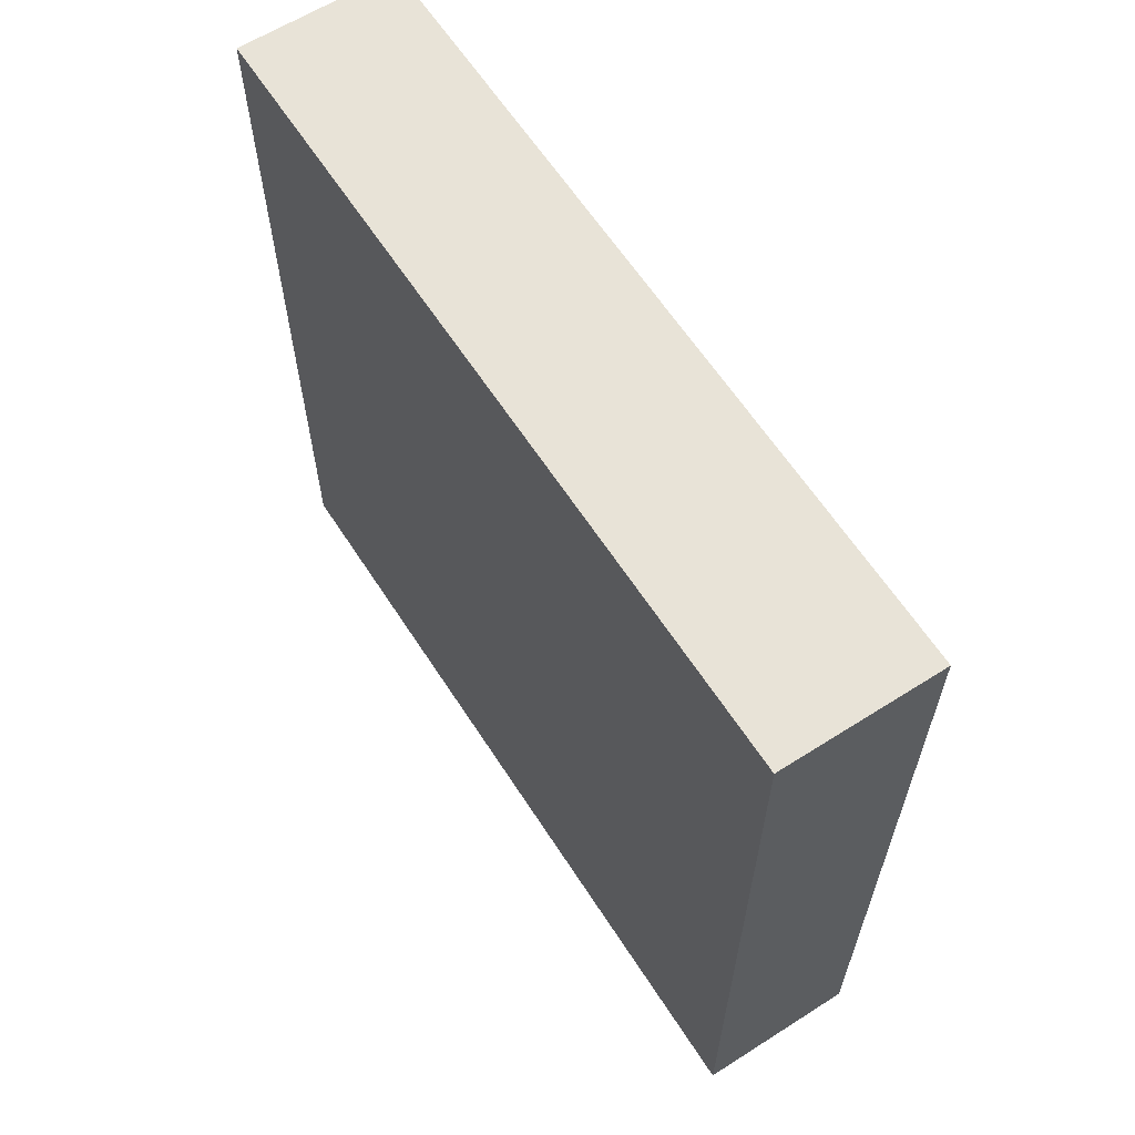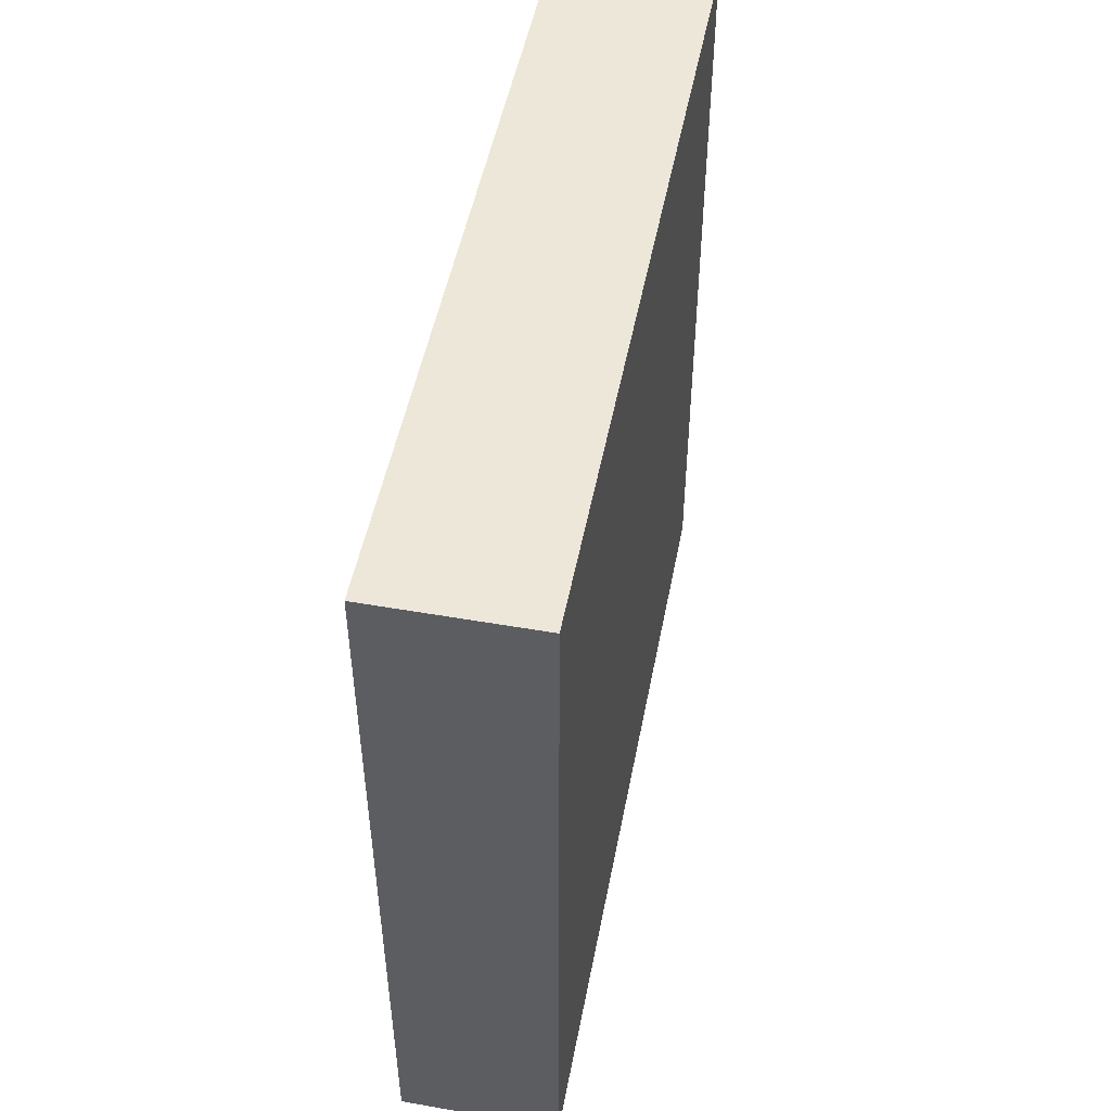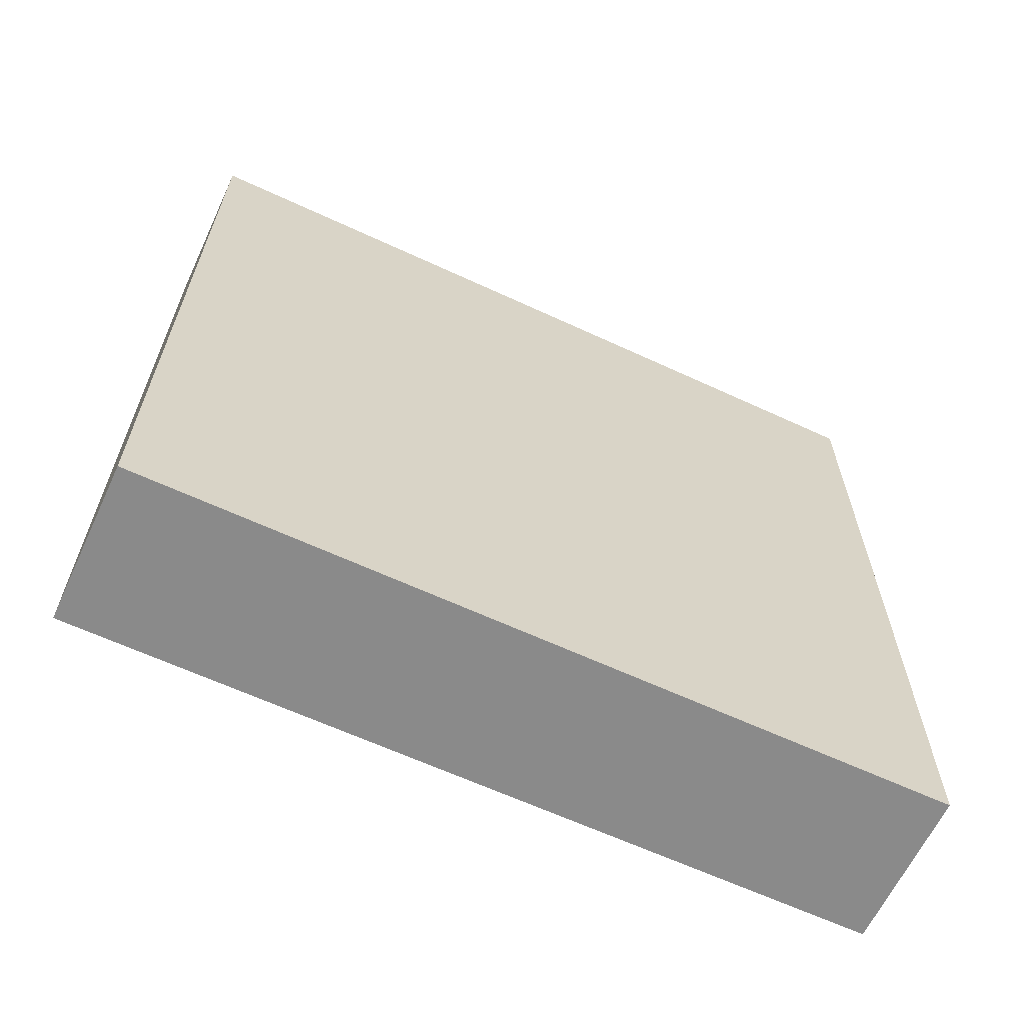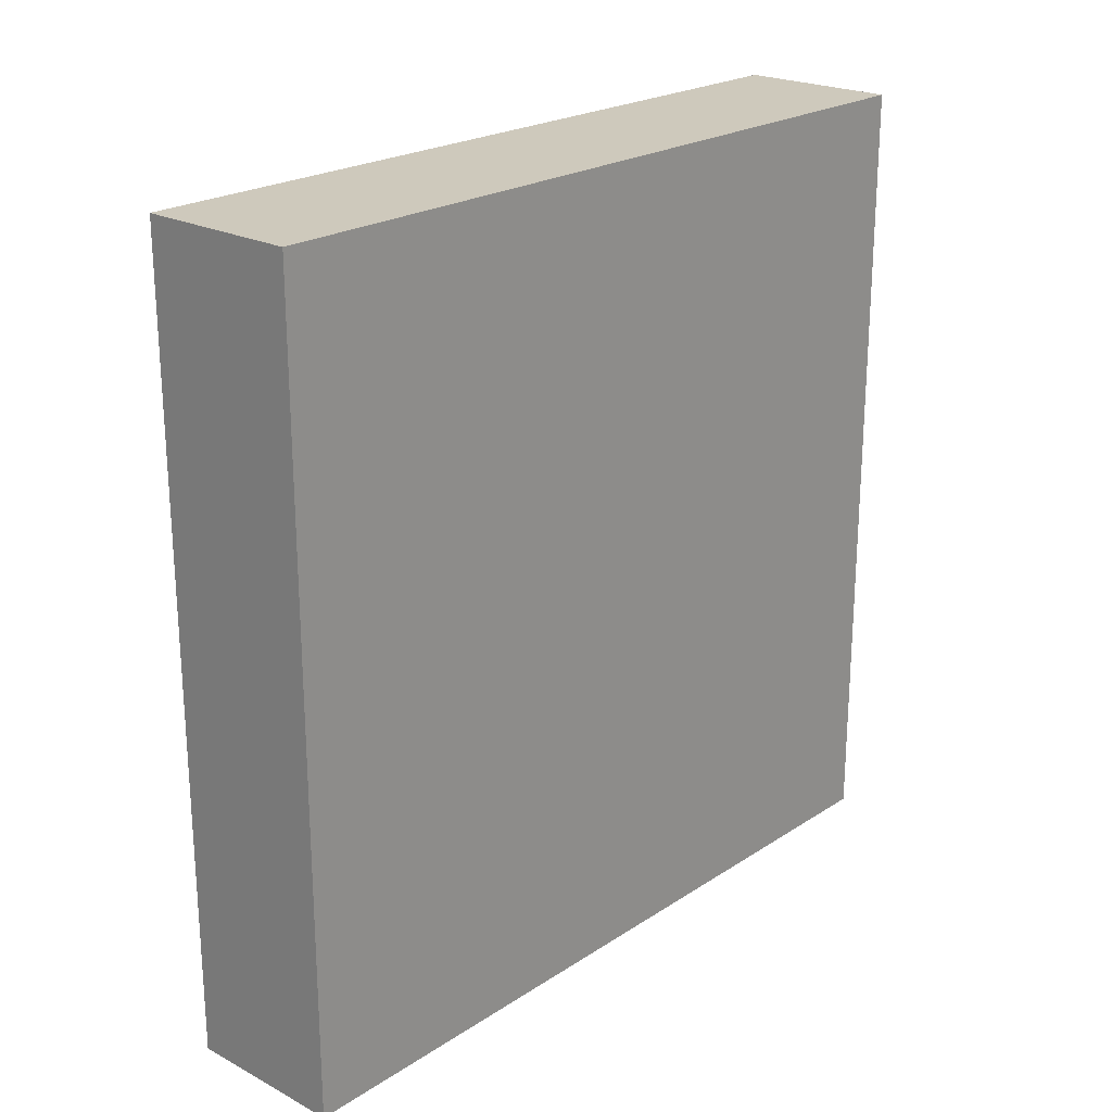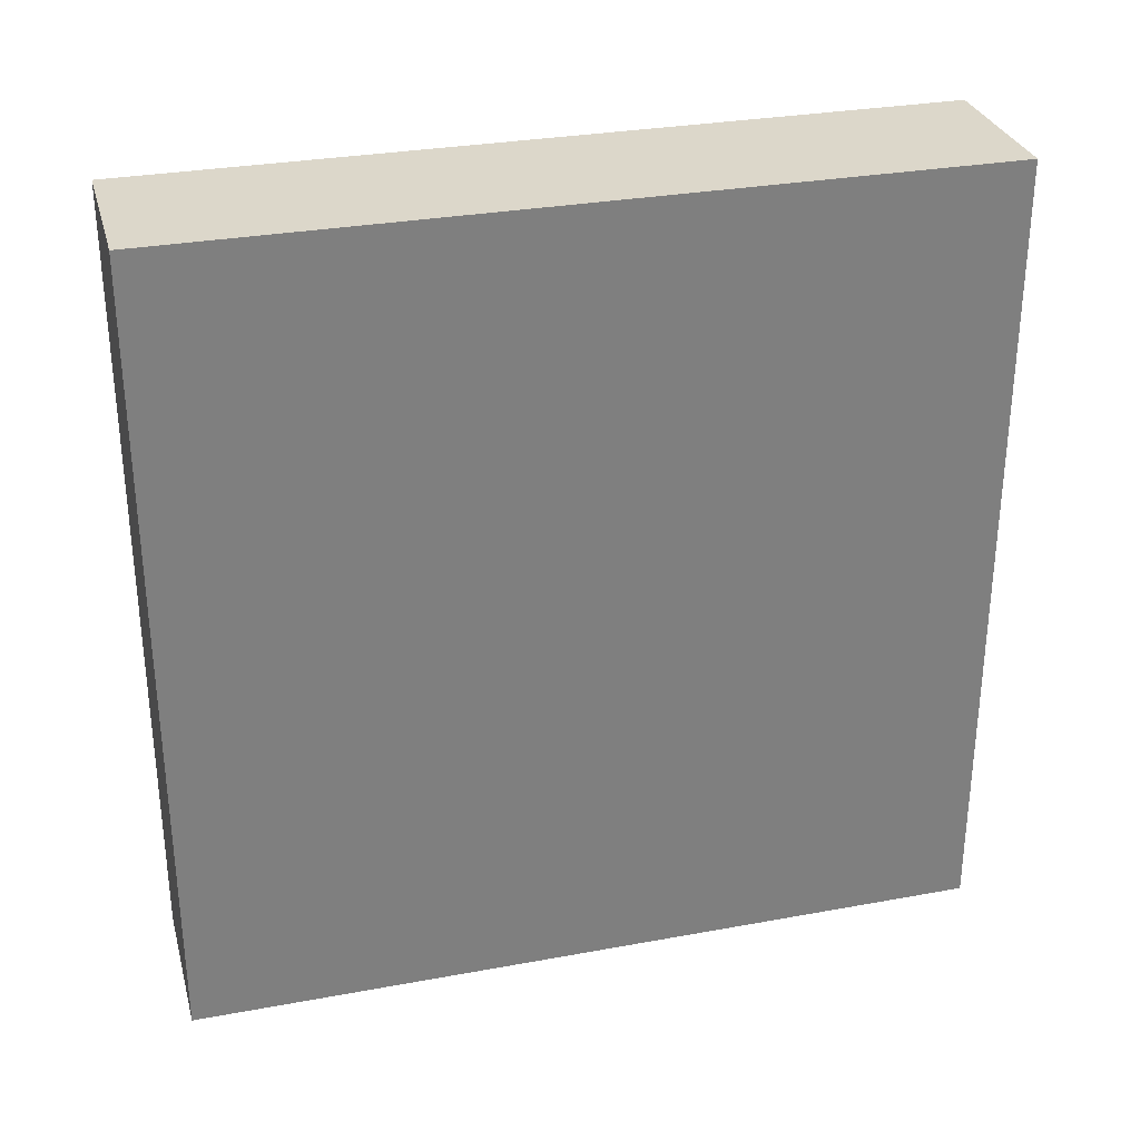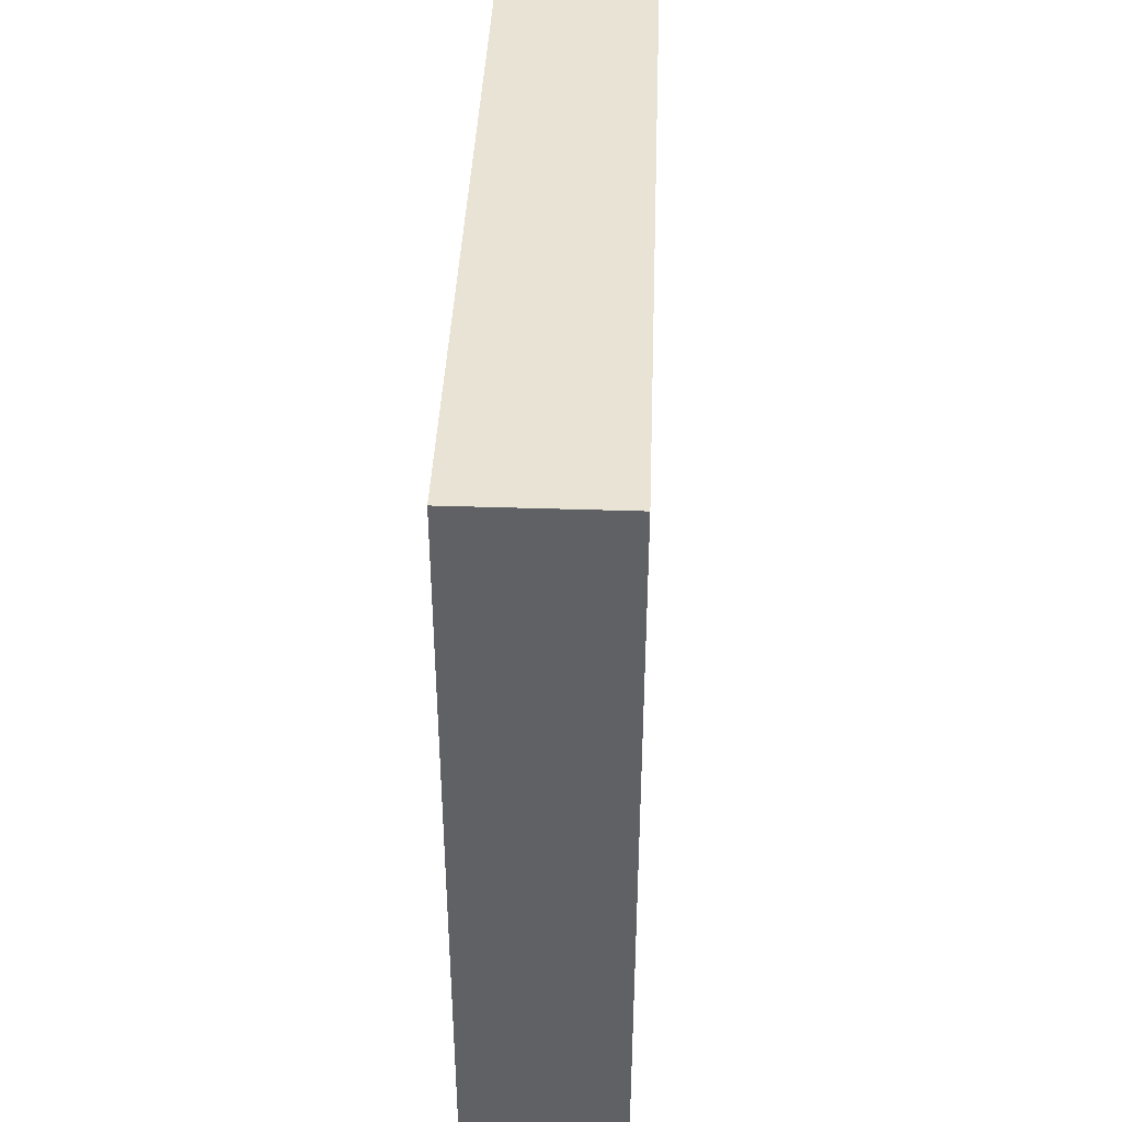
<metadata>
{"format":"obj","ext":"obj","renderer":"f3d","projection":"perspective","resolution":1024,"background":"white","views":[{"elev":62.2,"azim":-32.8,"up":"+Z"},{"elev":50.1,"azim":-169.1,"up":"+Z"},{"elev":-63.5,"azim":-115.1,"up":"+Y"},{"elev":22.5,"azim":42.0,"up":"+Y"},{"elev":30.4,"azim":75.1,"up":"+Y"},{"elev":41.2,"azim":-177.7,"up":"+Z"}]}
</metadata>
<code>
v -20 10.33 19.29
v -11.98 9.17 0
v 0 8.827 10.17
v 0 13.95 0
v 0 59.75 85.16
v -20 14.49 0
v 0 83.49 35.94
v 0 63.38 24.49
v -20 67.97 11.42
v -20 11.98 100
v 0 83.04 63.55
v -20 42.17 12.9
v -20 42.34 84.63
v 0 81.58 45.96
v -20 30.96 11.99
v 0 0 20.13
v 0 57.13 36.41
v -20 80.55 12.7
v 0 9.121 100
v 0 72.04 0
v 0 10.29 92.73
v -7.621 0 100
v -10.23 100 100
v -8.266 0 11.5
v -11.67 0 0
v 0 69.39 81.71
v 0 69.52 47.57
v 0 89.07 22.35
v -8.589 100 54.83
v 0 75.94 55.24
v -20 75.96 88.74
v -20 89.08 79.84
v 0 100 49.54
v 0 22.78 23.34
v 0 19.35 10.63
v -20 14.86 79.03
v -20 24.38 83.88
v -11.26 7.567 100
v -8.375 16.55 100
v -11.28 100 82.54
v 0 92.4 92.16
v -20 89.36 16.2
v -20 82.35 21.46
v 0 0 31.69
v -9.822 78.62 100
v 0 55.95 12.63
v -11.06 100 44.02
v -9.854 44.13 0
v -11.92 100 32.94
v -20 88.86 90.77
v -20 55.81 11.76
v 0 50.82 25.59
v -20 0 14.97
v -20 73.05 22.2
v -20 8.695 88.71
v 0 92.63 33.03
v -20 11.83 94.39
v -20 0 26.62
v -20 86.34 0
v 0 10.74 62.2
v 0 10.57 84.17
v -20 79.91 74.98
v -9.949 91.82 0
v -20 36.25 73.77
v 0 82.29 13.95
v -20 0 37.8
v -9.797 0 23.18
v 0 39.62 29.37
v 0 49.51 0
v -9.974 55.75 0
v 0 87.71 0
v 0 46.92 75.89
v -8.036 32.31 0
v -20 57.18 33.77
v 0 0 88.6
v -20 59.21 100
v -9.918 100 20.77
v 0 19.32 90.93
v 0 36.46 67.46
v 0 44.98 39.27
v 0 60.16 100
v -20 100 100
v 0 32.38 100
v -20 37.76 24.68
v -20 37.87 0
v 0 41.67 87.04
v -20 12.91 40.66
v 0 33.68 78.26
v 0 50.94 63.12
v -20 100 55.72
v -20 62.17 0
v -20 62.03 22.74
v 0 42.47 53.39
v -20 100 27.93
v -20 34.64 100
v -20 68.59 34.12
v -20 79.14 31.02
v -20 18.96 89.77
v 0 100 0
v 0 87.43 54.68
v 0 100 100
v 0 33.24 21.68
v 0 0 100
v -20 0 100
v -9.772 67.39 0
v 0 86.69 73.12
v 0 0 0
v -20 100 0
v -20 90.41 24.67
v -8.885 67.65 100
v -20 0 49.29
v -20 53.41 67.22
v 0 19.61 100
v -20 0 0
v 0 71.57 35.69
v -20 100 73.9
v -20 53.41 88.85
v -20 64.33 66.58
v -20 80.67 54.37
v -20 52.67 43.9
v -20 35.55 37.96
v -20 15.53 64.5
v 0 68.38 12.47
v -20 74.24 64.38
v 0 12.36 39.53
v 0 59.86 0
v -20 11.8 29.81
v 0 100 12.98
v -20 0 61.02
v -20 8.659 9.098
v -20 33.15 48.57
v -8.122 79.81 0
v 0 0 54.31
v -20 42.38 48.49
v 0 79.45 81.25
v -20 46.84 100
v -20 47.66 56.83
v -20 100 13.5
v 0 22.78 68.28
v -11.43 100 0
v -20 58.65 57.52
v 0 31.33 56.67
v 0 74.53 100
v -11.7 100 63.58
v 0 19.75 57.2
v 0 12.42 20.6
v 0 82.53 90.96
v 0 12.77 29.47
v 0 34.64 43.54
v -20 93.26 8.662
v 0 0 78.49
v 0 90.96 43.14
v -20 25.07 74.94
v -20 22.73 21.79
v -20 89.67 35.79
v -20 74.21 0
v 0 70.76 90.28
v 0 100 38.22
v 0 21.27 46.41
v 0 51.9 91.49
v -20 82.04 100
v -9.786 27.74 100
v 0 38 0
v -20 27.7 41.63
v 0 64.3 59.74
v -8.613 100 71.52
v -20 70.05 77.13
v -20 24.72 32.1
v 0 32.12 89.79
v -9.935 0 87.07
v 0 74.42 69.76
v -6.779 100 10.15
v -20 51.41 0
v -20 70 100
v -20 45.83 35.21
v -20 91.65 48.81
v 0 76.29 24.18
v -20 100 40.87
v 0 28.9 34.74
v -20 18.93 12.27
v -20 26.09 0
v 0 60.81 72.4
v -20 40.32 91.85
v -20 0 71.89
v -20 60.42 78.61
v 0 42.92 100
v 0 91.87 82.41
v 0 100 62
v -20 69.78 54.15
v 0 11.31 52.07
v 0 100 74.84
v 0 100 87.15
v 0 0 66.15
v -10.12 0 45.83
v 0 43.74 12.49
v 0 0 43.04
v 0 91.67 65.66
v -20 41.62 66.28
v 0 22.67 82.45
v -20 76.72 39.84
v 0 25.91 0
v -9.904 89.94 100
v 0 55 49.83
v -20 50.06 23.39
v -20 22.81 100
v -9.013 21.77 0
v 0 30.99 9.387
v 0 100 26.51
v -20 63.91 44.16
v 0 87.51 100
v -20 89.7 65.27
v -20 48.14 76.62
v -9.984 0 34.66
v -20 36.07 57.46
v -20 13.35 52.29
v -20 24.25 56.79
v -20 27.75 66.33
v -9.714 52.87 100
v -20 64.87 88.98
v -10.02 39.68 100
v -10.94 0 56.18
v -10.88 100 91.26
v -9.688 0 72
v -20 30.29 92.5
v -20 33.11 83.43
v -20 0 82.82
v 0 11.28 73.57
v -20 100 86.43
v -20 92.08 100
f 108 150 138
f 108 59 150
f 148 146 34
f 125 148 179
f 44 16 148
f 107 3 16
f 47 90 29
f 116 144 90
f 178 176 90
f 178 155 176
f 128 99 172
f 140 172 99
f 168 154 127
f 164 168 87
f 127 87 168
f 131 164 216
f 160 5 81
f 186 160 81
f 53 1 130
f 180 130 1
f 208 128 77
f 128 208 28
f 32 211 62
f 53 58 1
f 127 1 58
f 181 206 6
f 25 2 107
f 3 4 35
f 146 148 16
f 201 4 206
f 4 201 35
f 20 132 71
f 140 63 108
f 65 28 177
f 8 123 177
f 173 51 91
f 58 53 67
f 206 4 2
f 16 24 107
f 203 17 27
f 100 30 14
f 156 59 132
f 108 138 140
f 147 157 135
f 26 5 182
f 99 128 71
f 158 56 208
f 166 188 144
f 158 47 33
f 30 165 27
f 203 27 165
f 205 224 98
f 36 37 153
f 38 39 10
f 104 38 10
f 22 19 38
f 113 39 19
f 116 32 228
f 119 211 176
f 171 106 135
f 197 106 11
f 95 224 205
f 55 36 226
f 152 100 14
f 100 152 33
f 34 179 148
f 207 35 201
f 83 162 113
f 75 21 103
f 222 192 40
f 192 191 40
f 140 138 172
f 69 46 195
f 52 195 46
f 204 92 51
f 115 27 17
f 97 54 96
f 115 177 7
f 56 152 7
f 46 8 52
f 28 65 128
f 8 46 123
f 181 6 180
f 54 9 92
f 24 53 25
f 54 18 9
f 139 60 145
f 205 10 39
f 190 145 60
f 10 205 57
f 161 174 45
f 165 30 171
f 81 110 218
f 100 11 30
f 61 199 78
f 121 84 168
f 131 214 134
f 215 216 164
f 204 74 92
f 137 112 141
f 44 196 213
f 109 155 94
f 93 89 79
f 54 92 96
f 134 137 120
f 201 206 73
f 130 180 6
f 150 42 138
f 117 212 13
f 79 139 142
f 143 147 210
f 143 210 45
f 86 88 72
f 85 15 12
f 106 191 187
f 187 41 147
f 93 80 203
f 181 15 85
f 94 138 109
f 158 208 49
f 197 100 188
f 43 42 18
f 56 7 28
f 45 210 202
f 174 219 76
f 54 43 18
f 2 6 206
f 49 178 47
f 67 53 24
f 45 202 161
f 100 197 11
f 34 146 35
f 143 110 81
f 131 121 164
f 166 116 40
f 171 11 106
f 91 51 9
f 50 228 32
f 56 158 152
f 71 128 65
f 184 226 36
f 23 222 82
f 158 33 152
f 170 226 223
f 192 101 41
f 145 159 142
f 69 163 48
f 210 41 101
f 229 50 161
f 42 109 138
f 105 132 20
f 74 175 120
f 81 218 186
f 9 18 156
f 4 107 2
f 84 204 12
f 228 50 82
f 54 97 43
f 99 63 140
f 85 12 173
f 109 43 97
f 191 192 187
f 17 203 80
f 79 72 88
f 118 141 112
f 103 22 75
f 14 7 152
f 175 84 121
f 144 29 90
f 72 79 89
f 193 223 221
f 204 84 175
f 185 219 167
f 149 142 159
f 11 171 30
f 92 9 51
f 101 202 210
f 88 199 139
f 93 149 80
f 51 12 204
f 96 200 97
f 198 212 112
f 53 130 114
f 94 155 178
f 68 80 149
f 39 38 19
f 117 185 212
f 178 49 94
f 202 23 229
f 180 1 154
f 106 197 191
f 170 75 22
f 175 121 134
f 118 189 141
f 173 91 70
f 98 57 205
f 184 223 226
f 111 129 215
f 206 181 73
f 217 122 153
f 93 142 149
f 184 129 223
f 222 40 228
f 196 133 194
f 129 111 221
f 151 223 193
f 129 221 223
f 191 188 166
f 224 225 37
f 196 125 190
f 139 227 60
f 101 192 222
f 15 181 180
f 184 36 122
f 35 207 34
f 27 115 14
f 78 113 21
f 124 118 167
f 117 13 183
f 169 83 78
f 138 94 77
f 196 44 125
f 168 164 121
f 225 183 13
f 61 21 75
f 228 82 222
f 3 35 146
f 137 134 214
f 84 12 15
f 170 151 75
f 95 220 136
f 102 34 207
f 112 137 198
f 51 173 12
f 169 78 199
f 39 113 162
f 107 4 3
f 20 126 105
f 6 2 114
f 33 188 100
f 85 48 73
f 85 73 181
f 188 33 29
f 135 157 26
f 173 70 48
f 149 179 68
f 194 213 196
f 84 15 154
f 27 14 30
f 71 63 99
f 186 86 160
f 161 31 174
f 119 124 211
f 151 170 223
f 156 105 91
f 185 117 219
f 189 119 200
f 62 211 124
f 186 220 83
f 199 61 227
f 83 220 162
f 162 205 39
f 133 193 221
f 89 165 182
f 133 221 194
f 166 40 191
f 225 153 37
f 66 127 58
f 134 120 175
f 228 40 116
f 71 65 20
f 80 52 17
f 153 122 36
f 127 66 87
f 83 169 186
f 215 87 111
f 104 226 170
f 142 93 79
f 131 216 214
f 64 198 217
f 91 9 156
f 174 76 110
f 59 18 150
f 177 28 7
f 149 159 179
f 59 156 18
f 110 45 174
f 141 189 209
f 146 16 3
f 68 52 80
f 129 184 122
f 67 24 16
f 59 108 63
f 46 126 123
f 207 195 102
f 105 156 132
f 89 93 203
f 213 58 67
f 145 142 139
f 147 135 187
f 218 136 220
f 193 133 60
f 60 227 193
f 188 191 197
f 86 72 160
f 125 44 148
f 163 207 201
f 113 78 83
f 124 167 62
f 203 165 89
f 32 62 31
f 79 88 139
f 167 219 31
f 186 169 86
f 167 31 62
f 154 168 84
f 6 114 130
f 136 183 95
f 127 154 1
f 25 114 2
f 186 218 220
f 88 86 169
f 20 123 126
f 116 90 211
f 157 81 5
f 65 177 123
f 77 49 208
f 88 169 199
f 135 26 171
f 211 32 116
f 205 162 95
f 72 182 5
f 29 144 188
f 7 14 115
f 5 160 72
f 126 46 69
f 115 8 177
f 5 26 157
f 28 208 56
f 77 172 138
f 42 150 18
f 112 185 118
f 172 77 128
f 63 132 59
f 90 176 211
f 37 98 224
f 10 57 104
f 117 76 219
f 76 218 110
f 226 104 55
f 214 198 137
f 175 74 204
f 213 67 44
f 55 98 36
f 155 97 200
f 70 105 126
f 25 107 24
f 55 57 98
f 119 176 200
f 229 82 50
f 114 25 53
f 96 74 209
f 116 166 144
f 201 73 163
f 209 120 141
f 163 73 48
f 200 96 209
f 94 49 77
f 42 43 109
f 29 33 47
f 70 91 105
f 126 69 70
f 37 36 98
f 85 173 48
f 225 224 183
f 49 47 158
f 74 96 92
f 178 90 47
f 109 97 155
f 52 8 17
f 81 157 143
f 115 17 8
f 41 210 147
f 143 45 110
f 133 196 190
f 229 161 202
f 190 159 145
f 225 13 64
f 52 68 195
f 76 117 136
f 48 70 69
f 183 136 117
f 219 174 31
f 136 218 76
f 50 31 161
f 159 190 125
f 182 171 26
f 190 60 133
f 106 187 135
f 69 195 163
f 154 15 180
f 68 102 195
f 131 134 121
f 124 119 189
f 102 179 34
f 200 209 189
f 125 179 159
f 183 224 95
f 171 182 165
f 220 95 162
f 72 89 182
f 179 102 68
f 112 212 185
f 163 195 207
f 185 167 118
f 137 141 120
f 41 187 192
f 120 209 74
f 157 147 143
f 16 44 67
f 64 212 198
f 101 222 23
f 66 58 213
f 23 202 101
f 66 213 194
f 104 170 22
f 122 217 216
f 104 22 38
f 214 216 217
f 19 21 113
f 87 215 164
f 78 21 61
f 122 215 129
f 123 20 65
f 216 215 122
f 63 71 132
f 66 111 87
f 19 103 21
f 214 217 198
f 103 19 22
f 64 217 153
f 64 153 225
f 212 64 13
f 57 55 104
f 151 193 227
f 227 139 199
f 50 32 31
f 82 229 23
f 155 200 176
f 118 124 189
f 111 66 194
f 111 194 221
f 151 227 61
f 75 151 61

</code>
